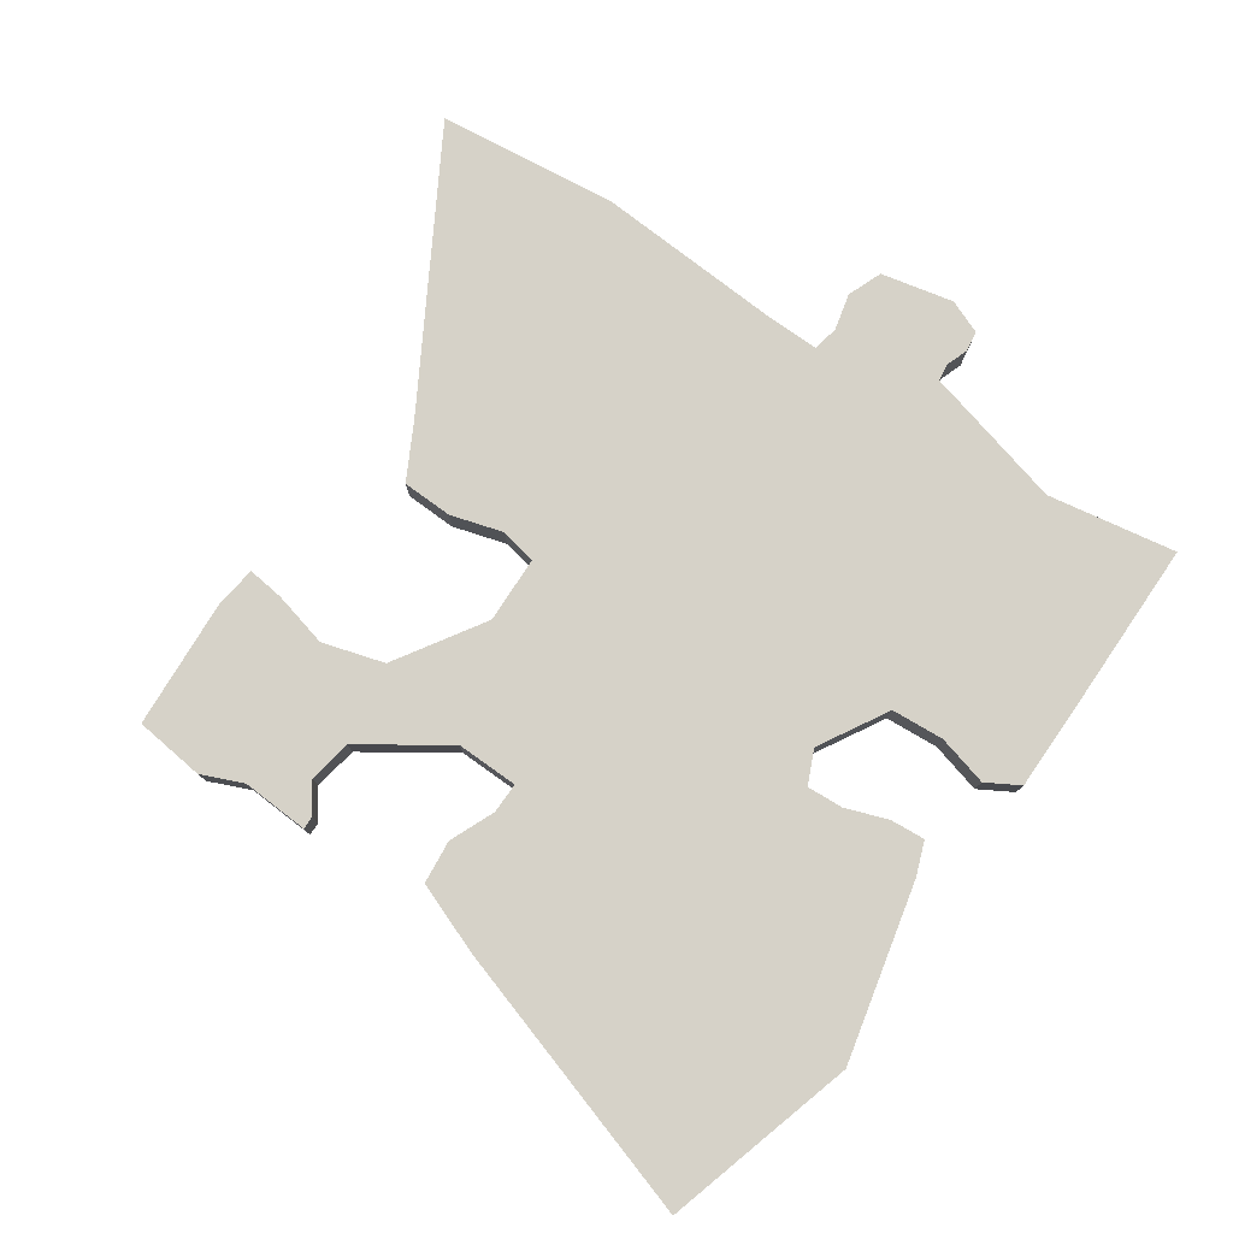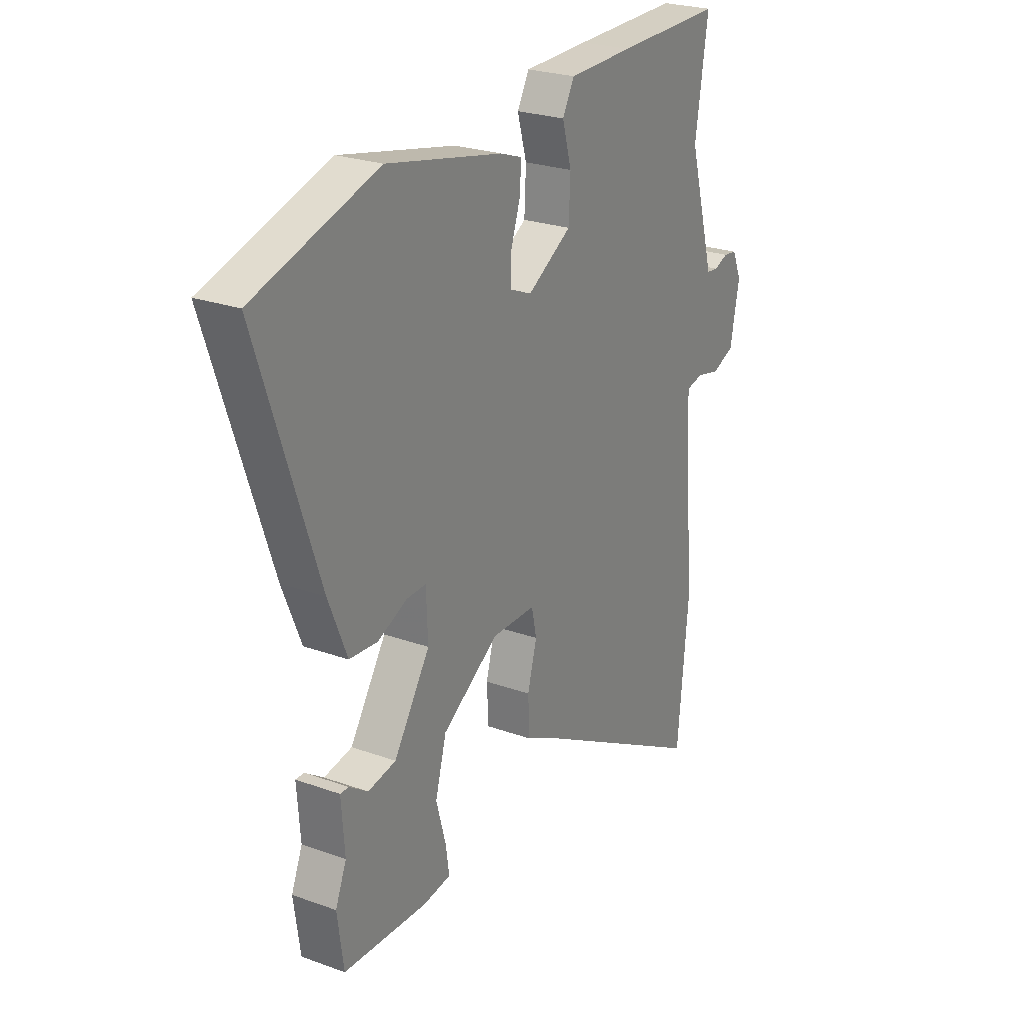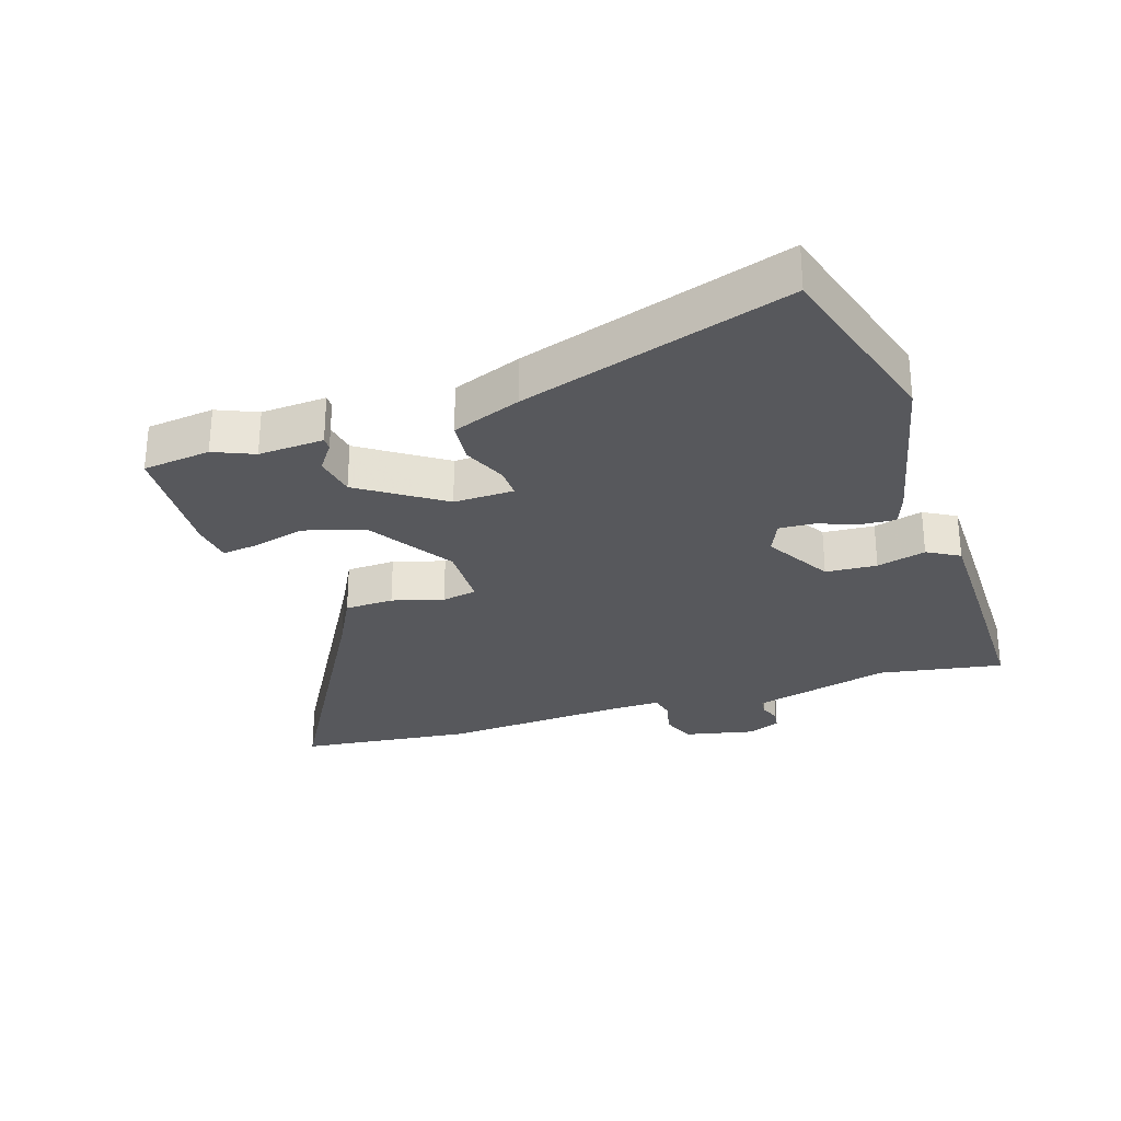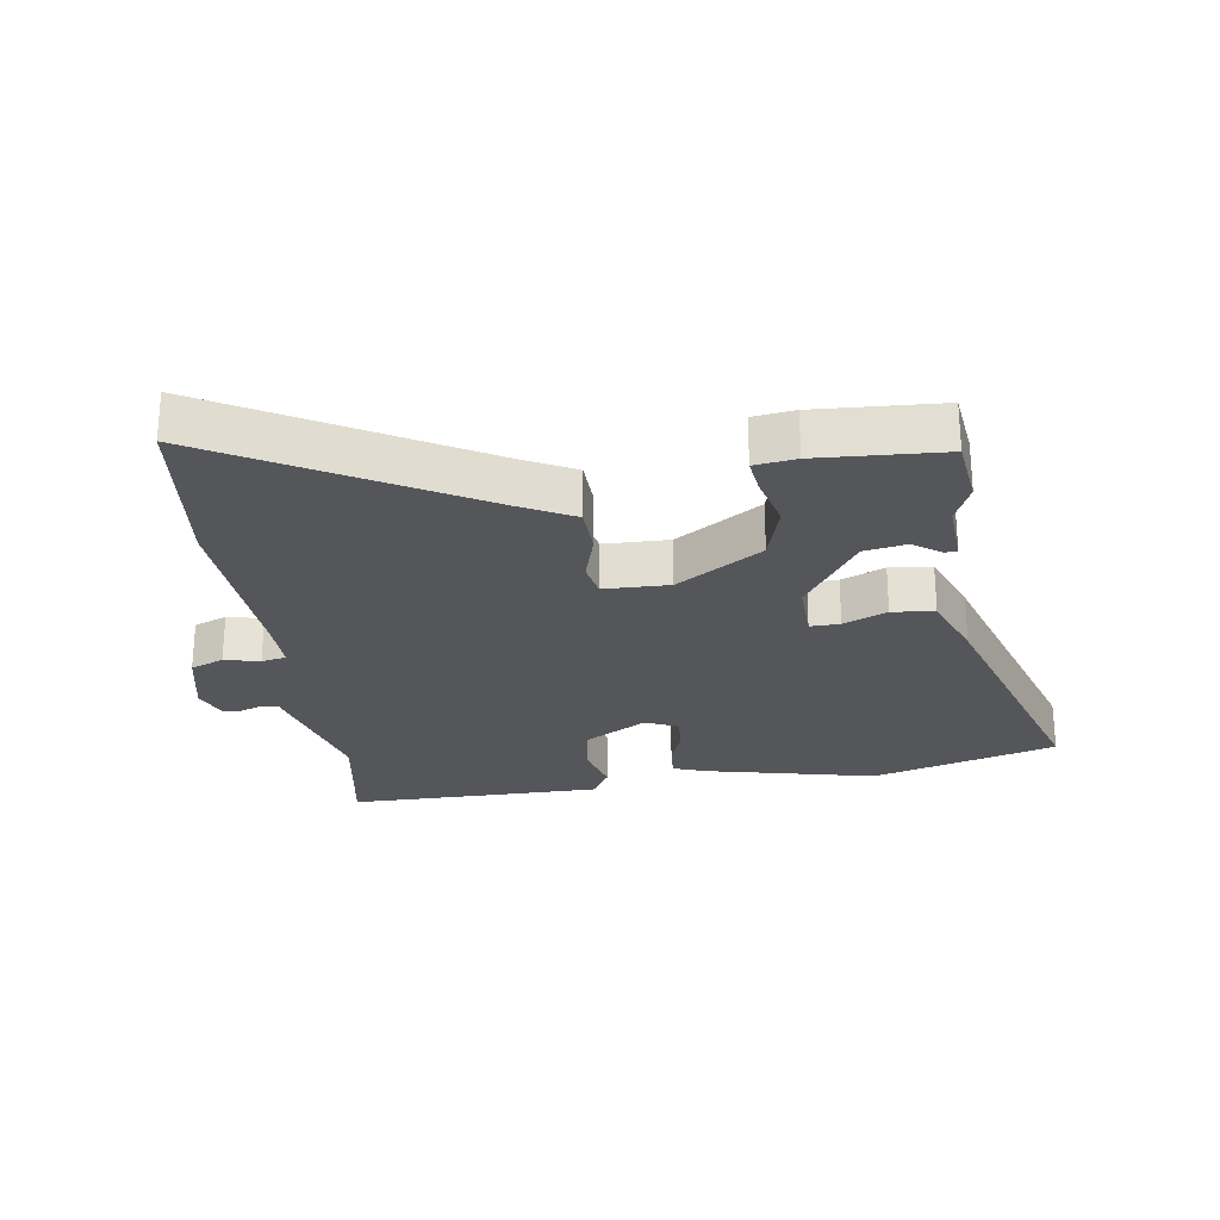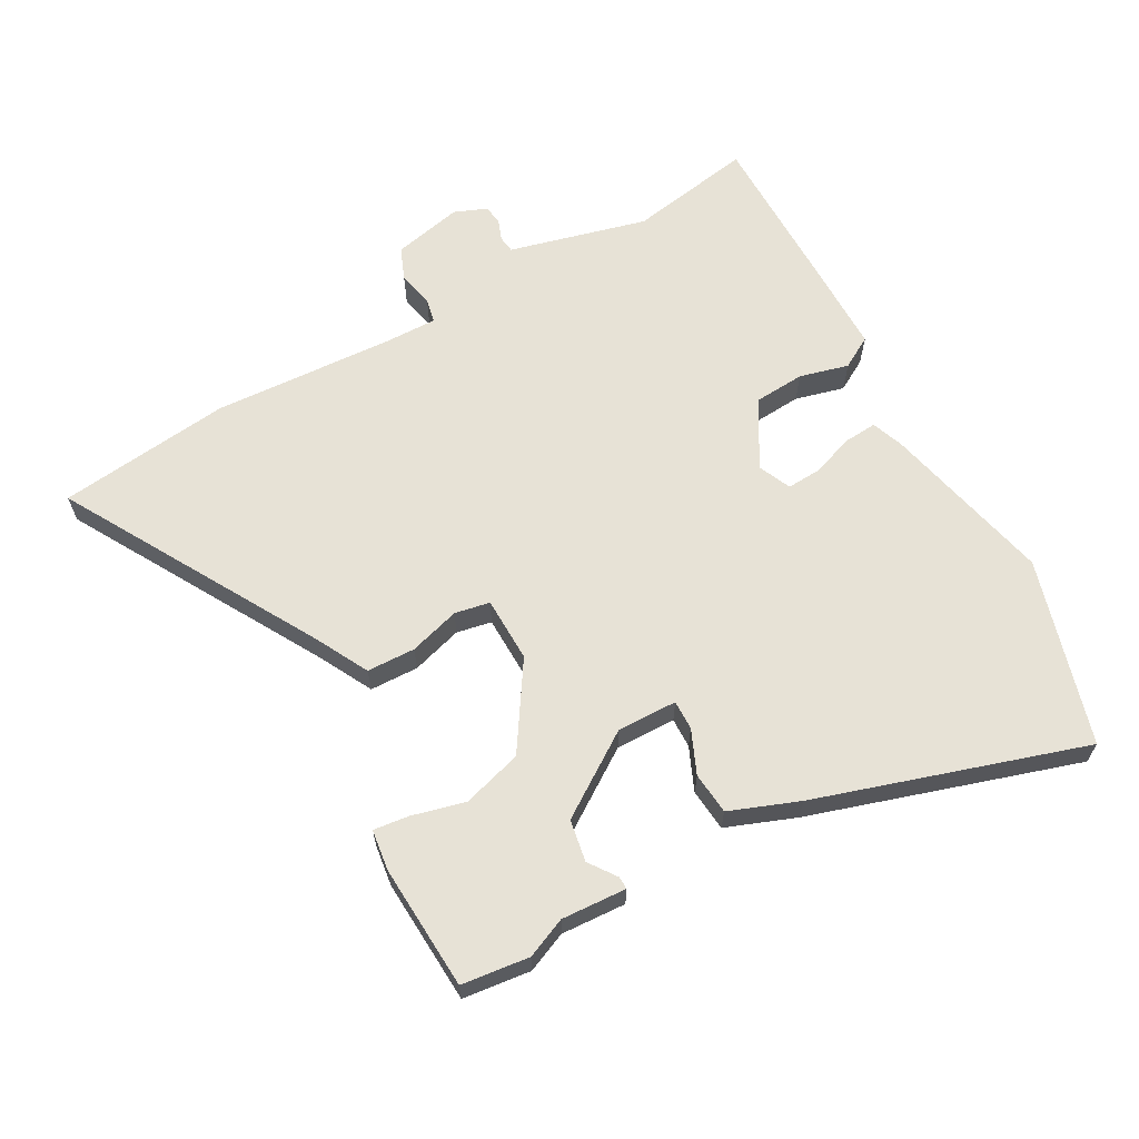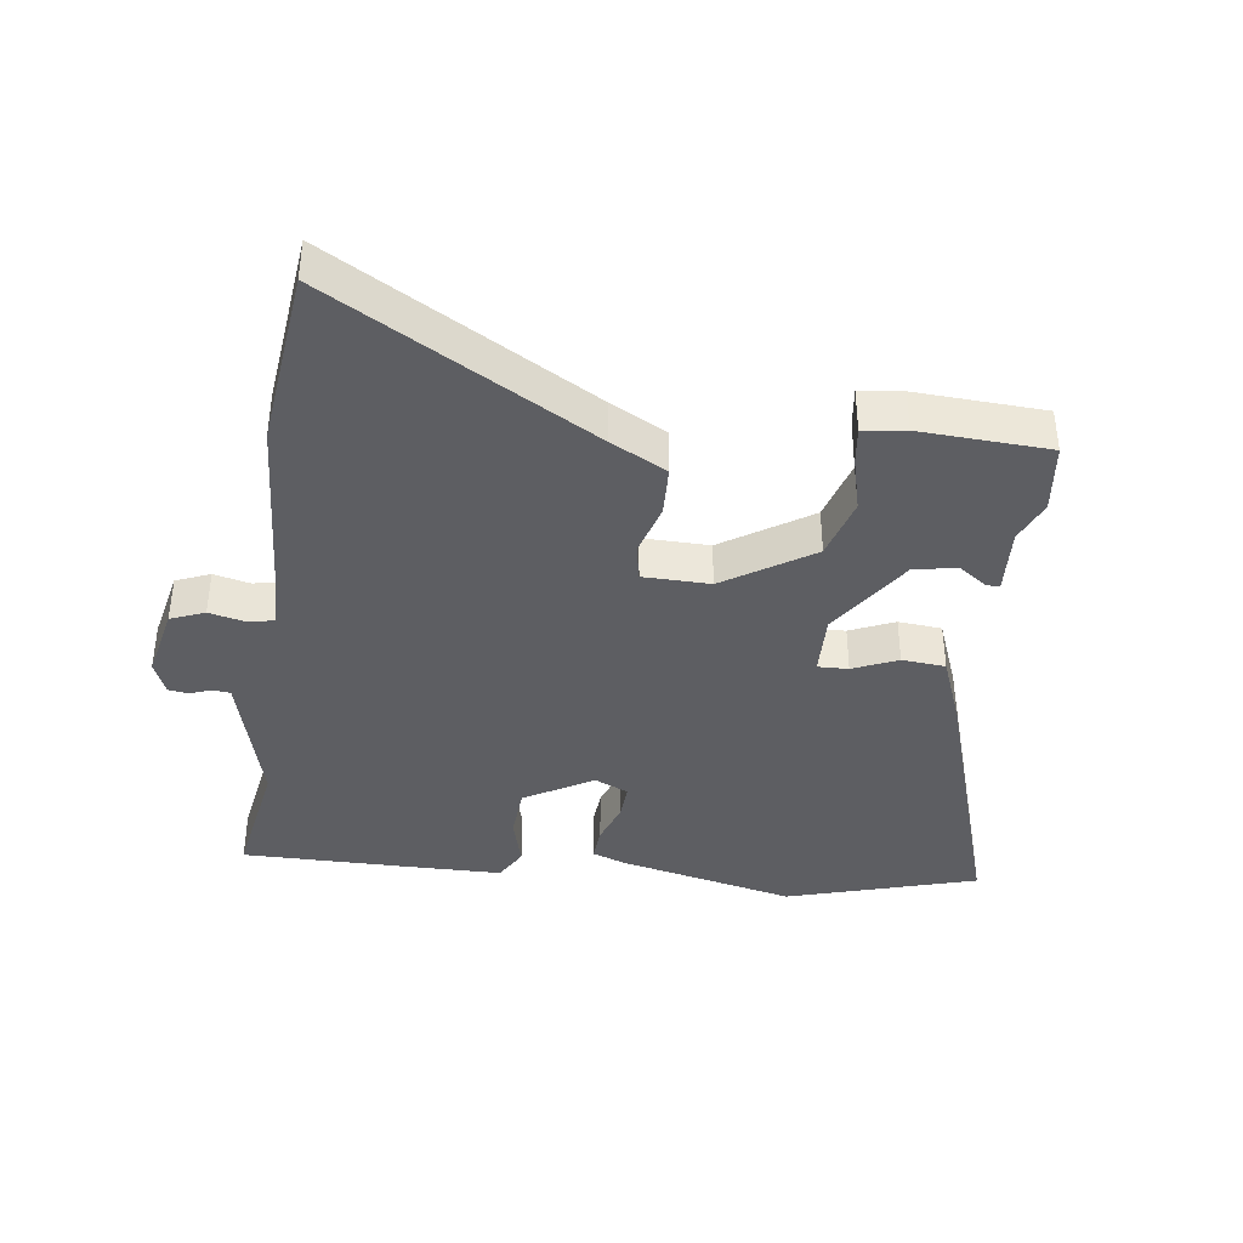
<metadata>
{"format":"obj","ext":"obj","renderer":"f3d","projection":"perspective","resolution":1024,"background":"white","views":[{"elev":78.2,"azim":-56.8,"up":"+Y"},{"elev":24.8,"azim":-59.5,"up":"+Z"},{"elev":-28.5,"azim":-73.0,"up":"+Y"},{"elev":-25.6,"azim":-172.8,"up":"+Y"},{"elev":63.7,"azim":-120.2,"up":"+Y"},{"elev":-39.4,"azim":171.4,"up":"+Y"}]}
</metadata>
<code>
v 0.508 0.07 0.554
v 0.478 0.07 0.356
v 0.526 0.07 0.186
v 0.539 0.07 0.139
v 0.566 0.07 0.136
v 0.599 0.07 0.149
v 0.63 0.07 0.145
v 0.652 0.07 0.094
v 0.63 0.07 -0.017
v 0.578 0.07 -0.039
v 0.522 0.07 -0.027
v 0.483 0.07 -0.036
v 0.486 0.07 -0.118
v 0.509 0.07 -0.407
v 0.483 0.07 -0.681
v 0.078 0.07 -0.46
v -0.008 0.07 -0.417
v -0.012 0.07 -0.34
v 0.01 0.07 -0.259
v -0.002 0.07 -0.204
v -0.105 0.07 -0.204
v -0.238 0.07 -0.293
v -0.264 0.07 -0.388
v -0.241 0.07 -0.472
v -0.233 0.07 -0.528
v -0.298 0.07 -0.538
v -0.496 0.07 -0.531
v -0.511 0.07 -0.424
v -0.485 0.07 -0.36
v -0.493 0.07 -0.257
v -0.473 0.07 -0.257
v -0.429 0.07 -0.287
v -0.363 0.07 -0.274
v -0.278 0.07 -0.142
v -0.282 0.07 -0.047
v -0.329 0.07 -0.049
v -0.397 0.07 -0.08
v -0.464 0.07 -0.075
v -0.508 0.07 0.033
v -0.65 0.07 0.453
v -0.359 0.07 0.544
v -0.086 0.07 0.487
v -0.035 0.07 0.469
v -0.038 0.07 0.416
v -0.06 0.07 0.35
v -0.062 0.07 0.295
v -0.01 0.07 0.273
v 0.094 0.07 0.336
v 0.098 0.07 0.417
v 0.076 0.07 0.494
v 0.104 0.07 0.545
v 0.257 0.07 0.549
v 0.508 0 0.554
v 0.478 0 0.356
v 0.526 0 0.186
v 0.539 0 0.139
v 0.566 0 0.136
v 0.599 0 0.149
v 0.63 0 0.145
v 0.652 0 0.094
v 0.63 0 -0.017
v 0.578 0 -0.039
v 0.522 0 -0.027
v 0.483 0 -0.036
v 0.486 0 -0.118
v 0.509 0 -0.407
v 0.483 0 -0.681
v 0.078 0 -0.46
v -0.008 0 -0.417
v -0.012 0 -0.34
v 0.01 0 -0.259
v -0.002 0 -0.204
v -0.105 0 -0.204
v -0.238 0 -0.293
v -0.264 0 -0.388
v -0.241 0 -0.472
v -0.233 0 -0.528
v -0.298 0 -0.538
v -0.496 0 -0.531
v -0.511 0 -0.424
v -0.485 0 -0.36
v -0.493 0 -0.257
v -0.473 0 -0.257
v -0.429 0 -0.287
v -0.363 0 -0.274
v -0.278 0 -0.142
v -0.282 0 -0.047
v -0.329 0 -0.049
v -0.397 0 -0.08
v -0.464 0 -0.075
v -0.508 0 0.033
v -0.65 0 0.453
v -0.359 0 0.544
v -0.086 0 0.487
v -0.035 0 0.469
v -0.038 0 0.416
v -0.06 0 0.35
v -0.062 0 0.295
v -0.01 0 0.273
v 0.094 0 0.336
v 0.098 0 0.417
v 0.076 0 0.494
v 0.104 0 0.545
v 0.257 0 0.549
f 49 50 51 52
f 48 49 52 1
f 47 48 1 2
f 42 43 44 45
f 42 45 46
f 41 42 46
f 40 41 46
f 39 40 46 47
f 36 37 38 39
f 35 36 39 47
f 29 30 31 32
f 29 32 33
f 28 29 33
f 27 28 33
f 26 27 33 34
f 23 24 25 26
f 16 17 18 19
f 16 19 20
f 13 14 15 16
f 12 13 16 20
f 8 9 10 11
f 8 11 12
f 5 6 7 8
f 4 5 8 12
f 34 35 47 2
f 23 26 34
f 22 23 34
f 21 22 34 2
f 4 12 20 21
f 2 3 4 21
f 104 103 102 101
f 53 104 101 100
f 54 53 100 99
f 97 96 95 94
f 98 97 94
f 98 94 93
f 98 93 92
f 99 98 92 91
f 91 90 89 88
f 99 91 88 87
f 84 83 82 81
f 85 84 81
f 85 81 80
f 85 80 79
f 86 85 79 78
f 78 77 76 75
f 71 70 69 68
f 72 71 68
f 68 67 66 65
f 72 68 65 64
f 63 62 61 60
f 64 63 60
f 60 59 58 57
f 64 60 57 56
f 54 99 87 86
f 86 78 75
f 86 75 74
f 54 86 74 73
f 73 72 64 56
f 73 56 55 54
f 1 53 54 2
f 2 54 55 3
f 3 55 56 4
f 4 56 57 5
f 5 57 58 6
f 6 58 59 7
f 7 59 60 8
f 8 60 61 9
f 9 61 62 10
f 10 62 63 11
f 11 63 64 12
f 12 64 65 13
f 13 65 66 14
f 14 66 67 15
f 15 67 68 16
f 16 68 69 17
f 17 69 70 18
f 18 70 71 19
f 19 71 72 20
f 20 72 73 21
f 21 73 74 22
f 22 74 75 23
f 23 75 76 24
f 24 76 77 25
f 25 77 78 26
f 26 78 79 27
f 27 79 80 28
f 28 80 81 29
f 29 81 82 30
f 30 82 83 31
f 31 83 84 32
f 32 84 85 33
f 33 85 86 34
f 34 86 87 35
f 35 87 88 36
f 36 88 89 37
f 37 89 90 38
f 38 90 91 39
f 39 91 92 40
f 40 92 93 41
f 41 93 94 42
f 42 94 95 43
f 43 95 96 44
f 44 96 97 45
f 45 97 98 46
f 46 98 99 47
f 47 99 100 48
f 48 100 101 49
f 49 101 102 50
f 50 102 103 51
f 51 103 104 52
f 52 104 53 1

</code>
